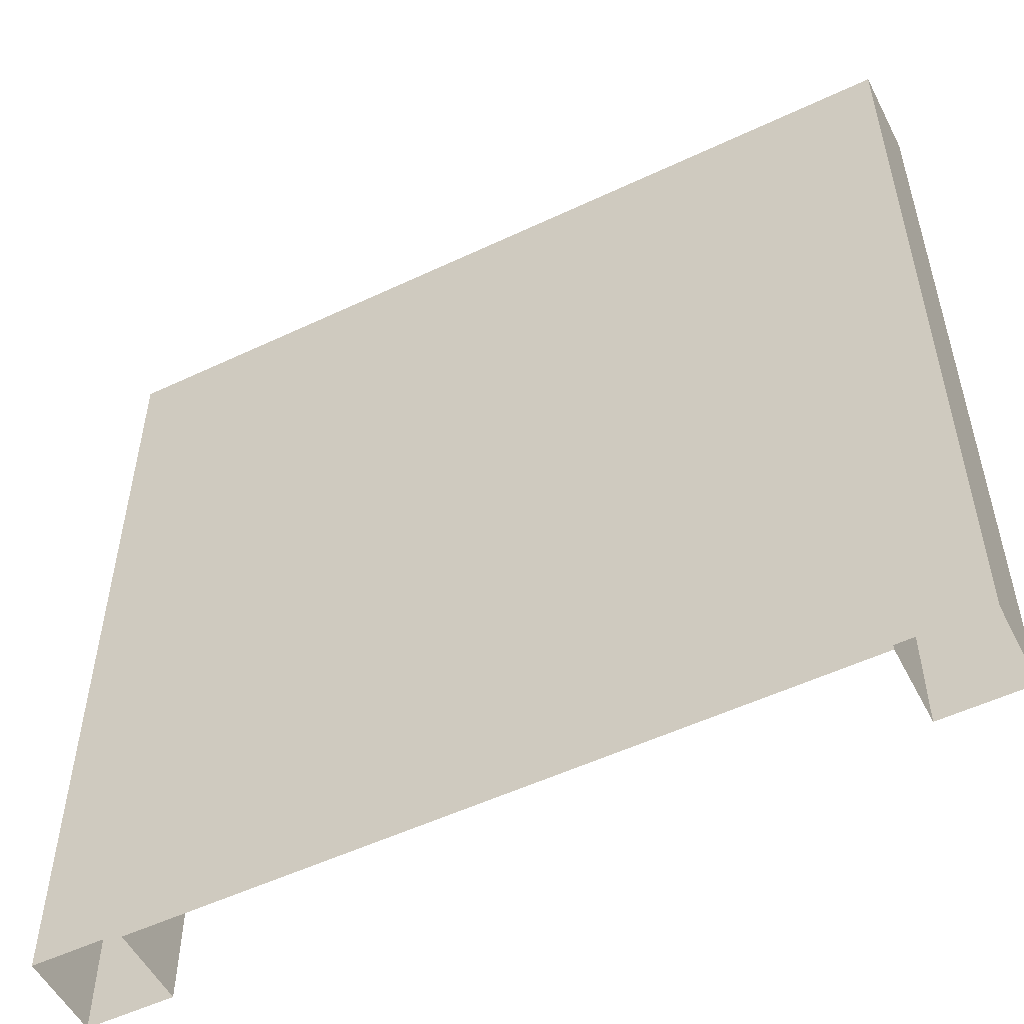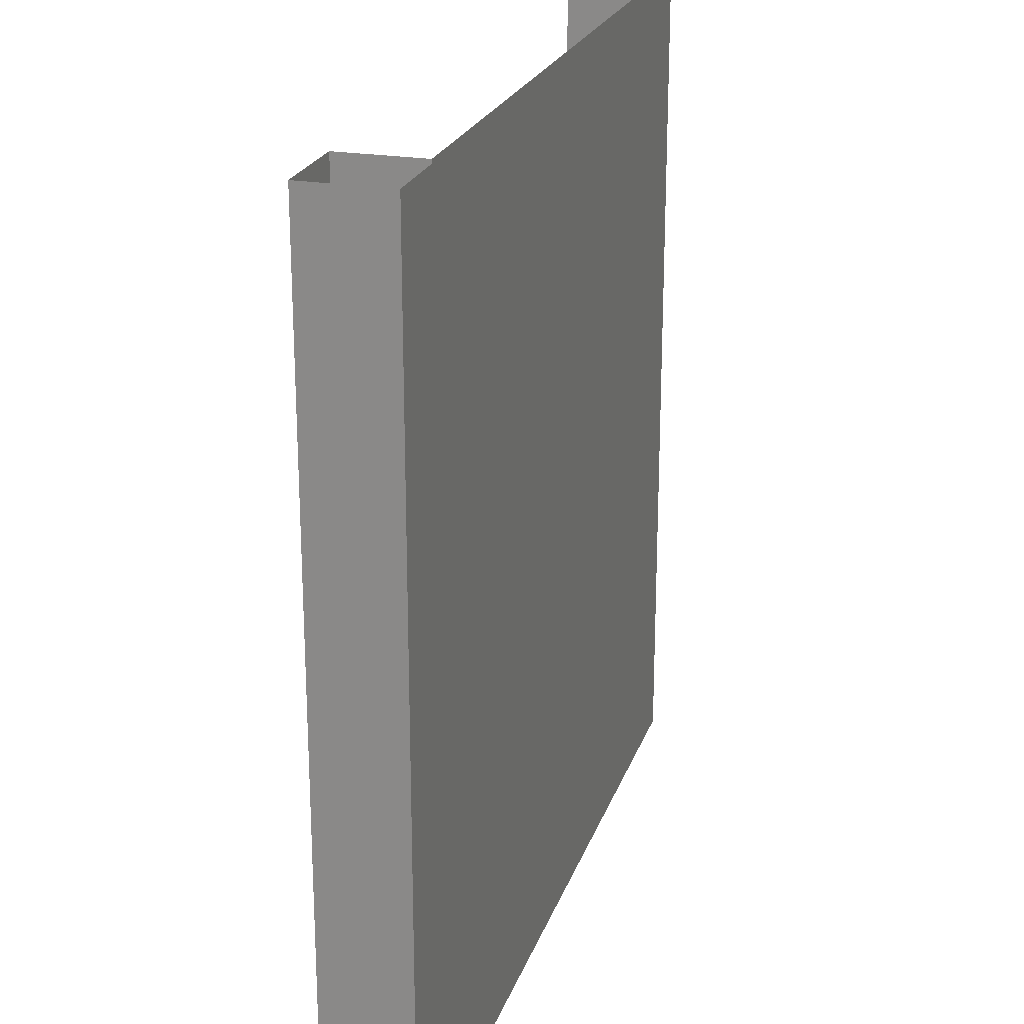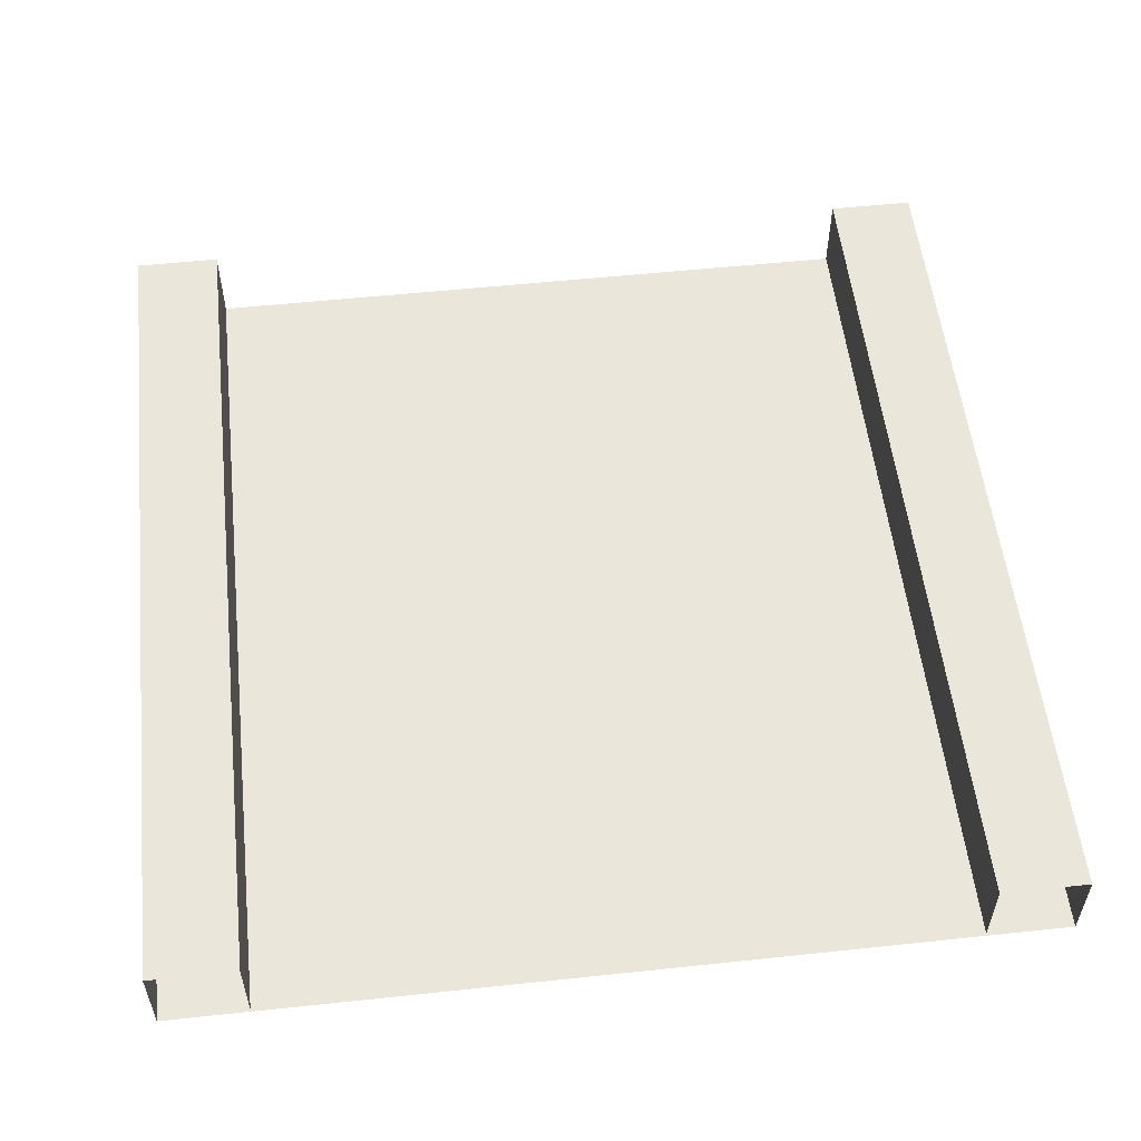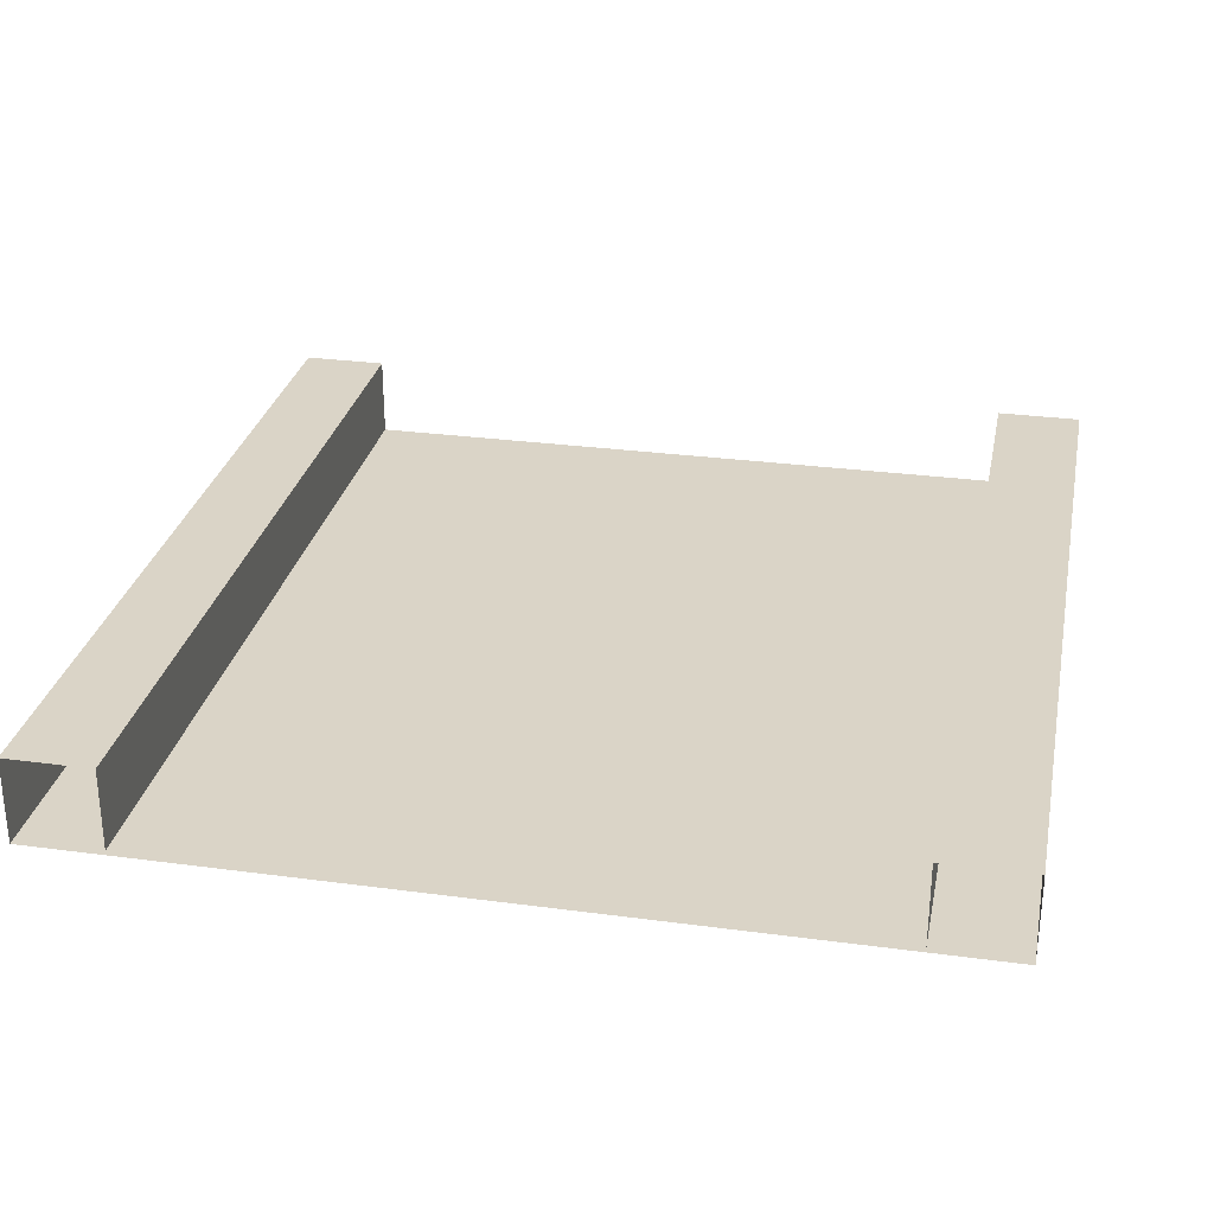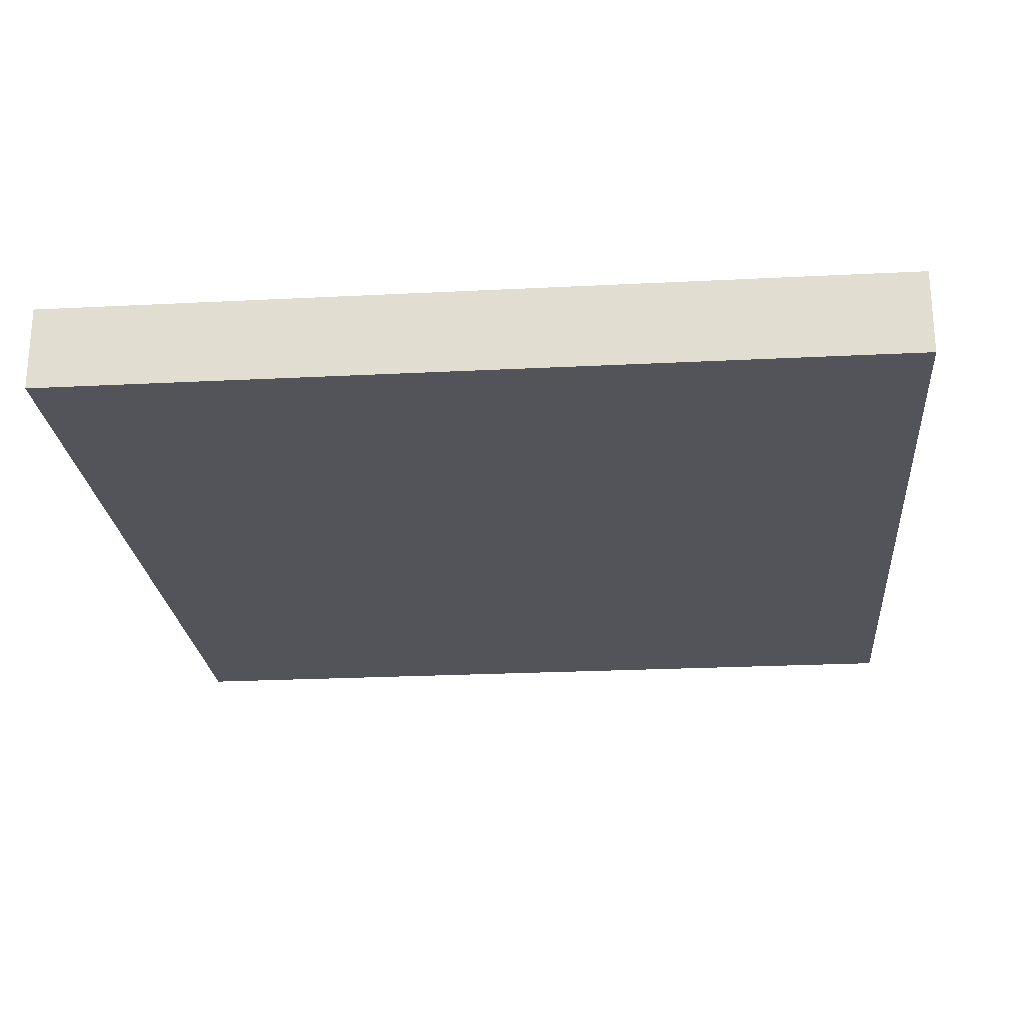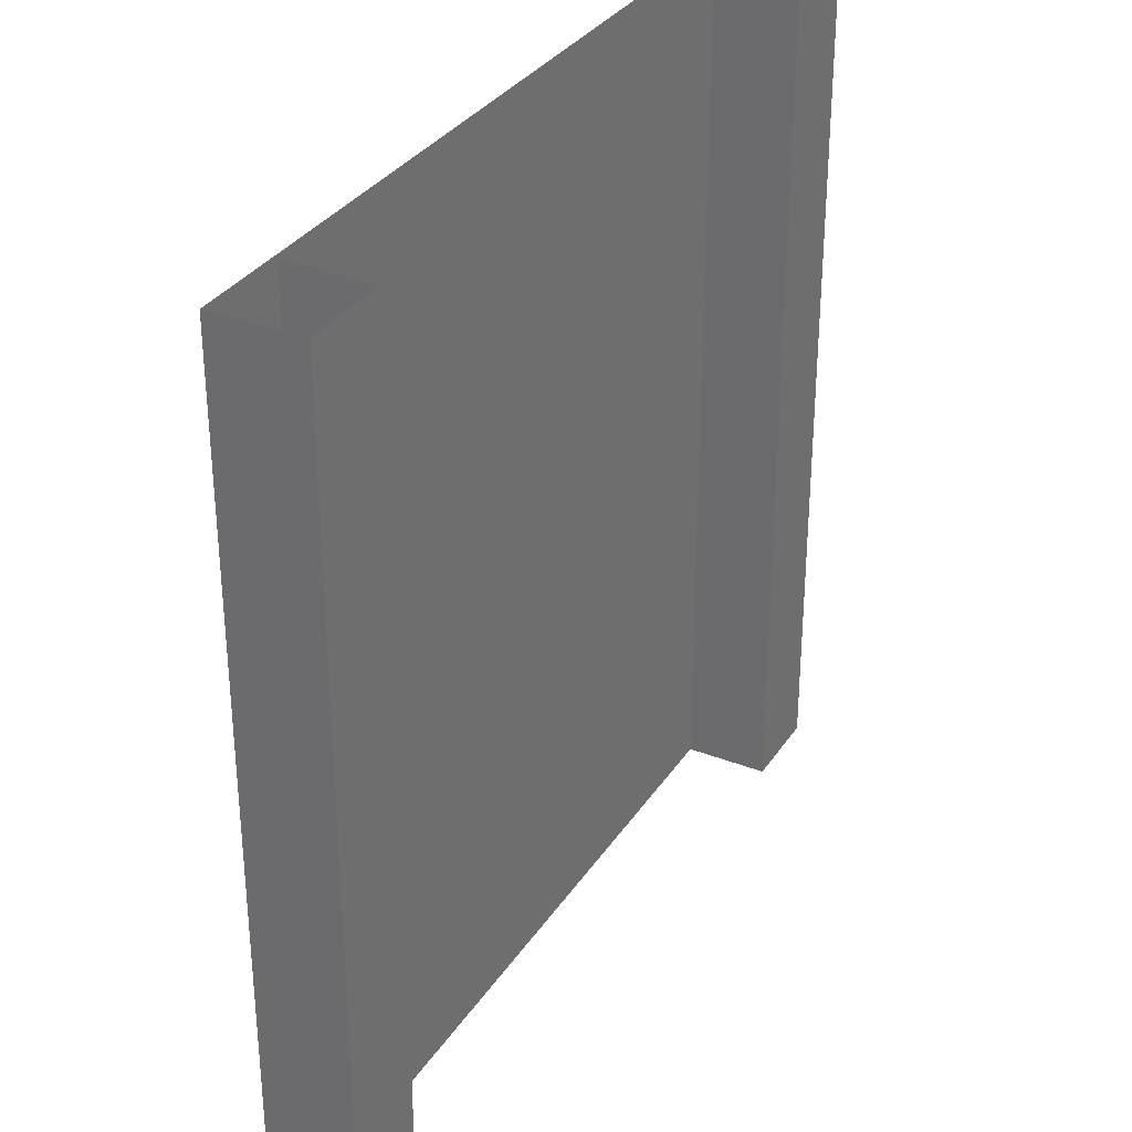
<metadata>
{"format":"obj","ext":"obj","renderer":"f3d","projection":"perspective","resolution":1024,"background":"white","views":[{"elev":-53.4,"azim":26.8,"up":"+Z"},{"elev":22.8,"azim":-73.6,"up":"+Z"},{"elev":54.9,"azim":-6.4,"up":"+Y"},{"elev":28.9,"azim":-168.7,"up":"+Y"},{"elev":-23.7,"azim":94.9,"up":"+Y"},{"elev":32.6,"azim":118.2,"up":"+Z"}]}
</metadata>
<code>
g default
v 0 0 100
v 100 0 100
v 0 10 100
v 100 10 100
v 0 10 0
v 100 10 0
v 0 0 0
v 100 0 0
v 10 10 100
v 90 10 100
v 90 10 0
v 10 10 0
v 10 0.5 100
v 90 0.5 100
v 90 0.5 0
v 10 0.5 0
g pCube1
f 13 14 15 16
f 7 8 2 1
f 2 8 6 4
f 7 1 3 5
f 4 6 11 10
f 5 3 9 12
f 10 11 15 14
f 12 9 13 16

</code>
